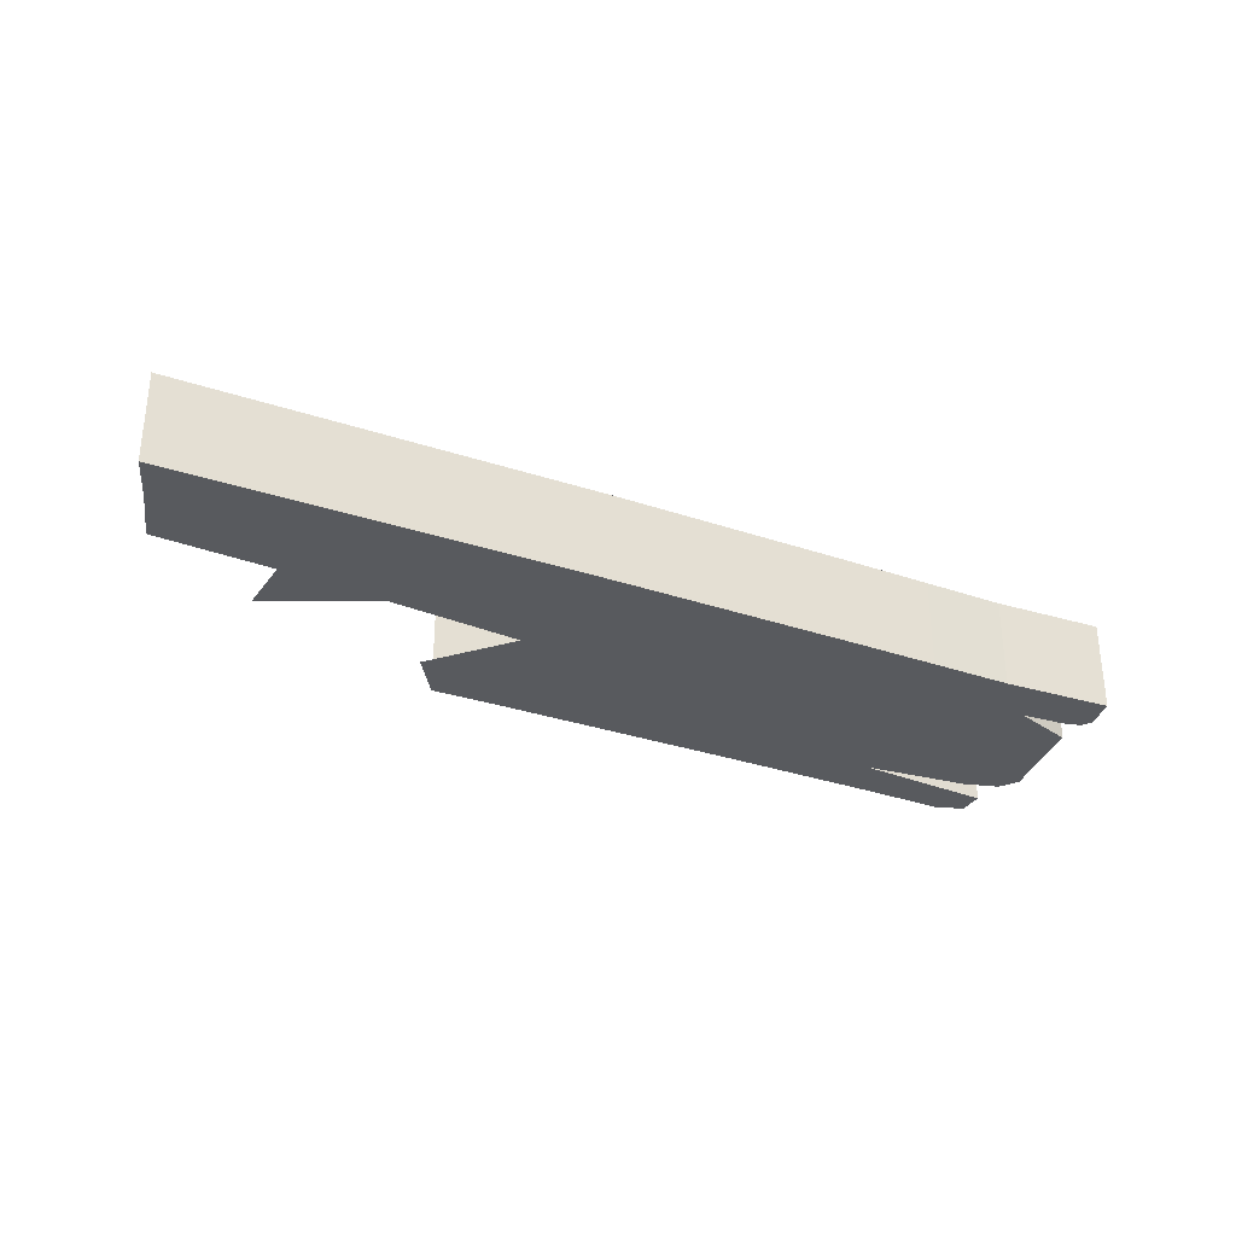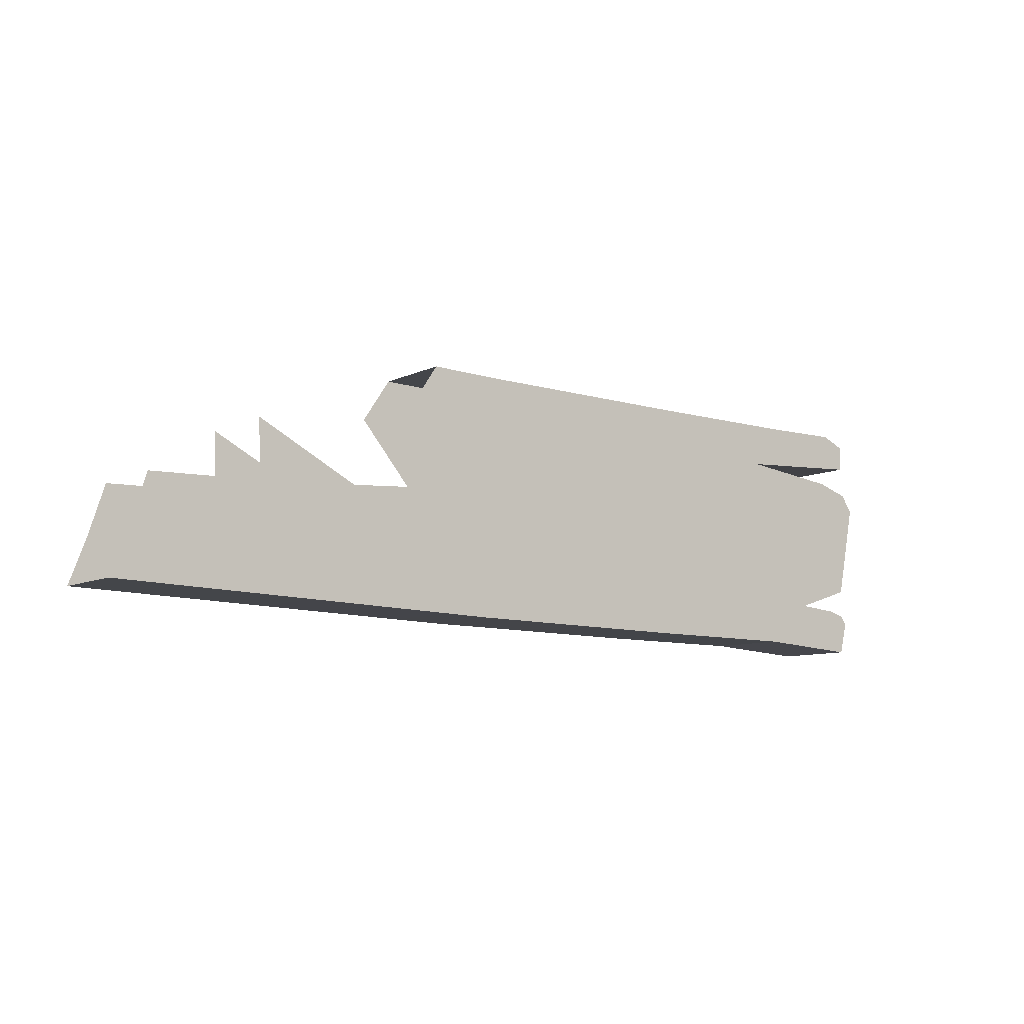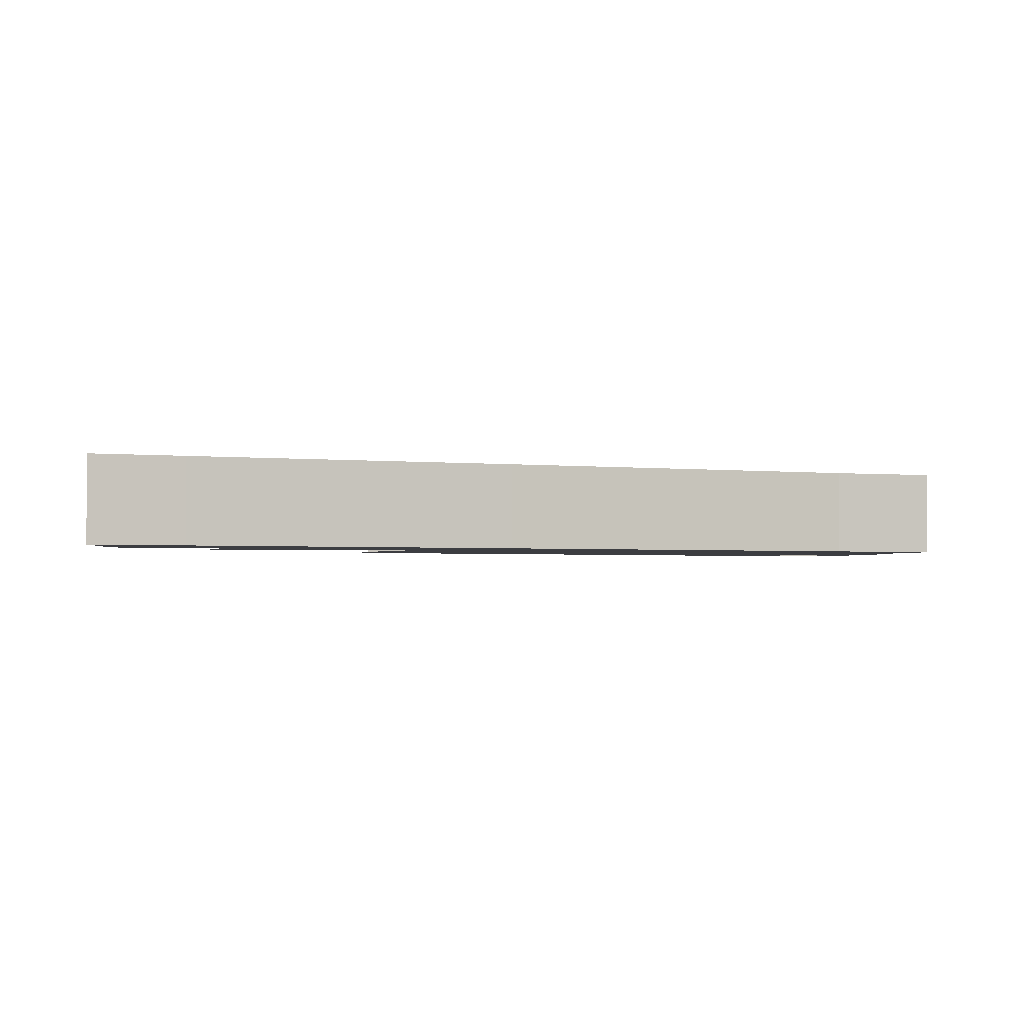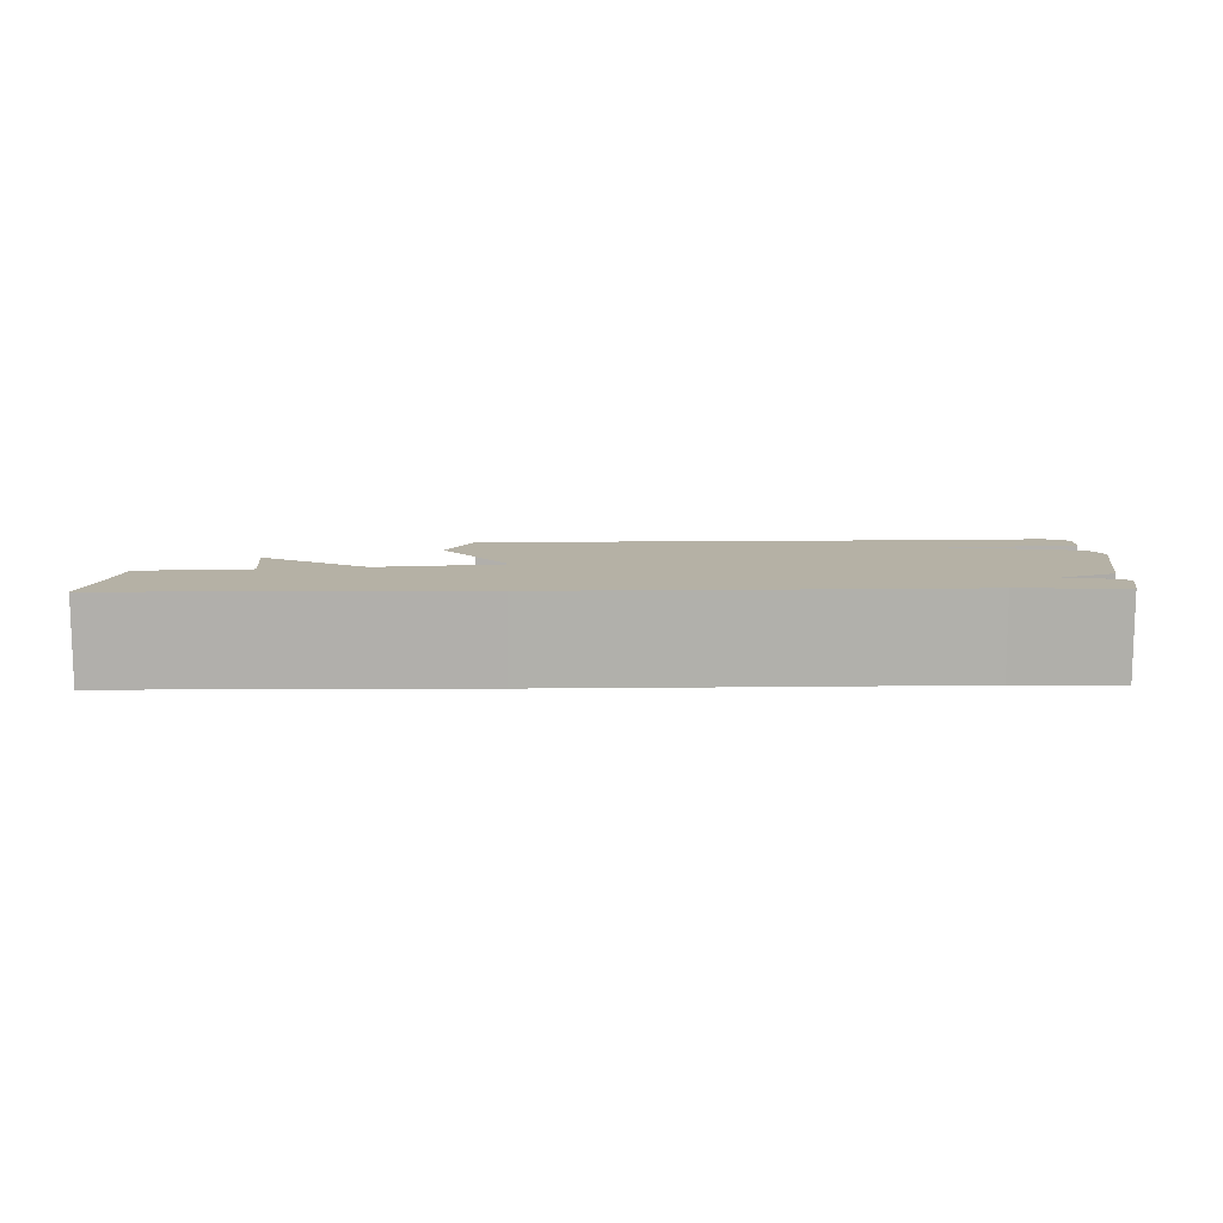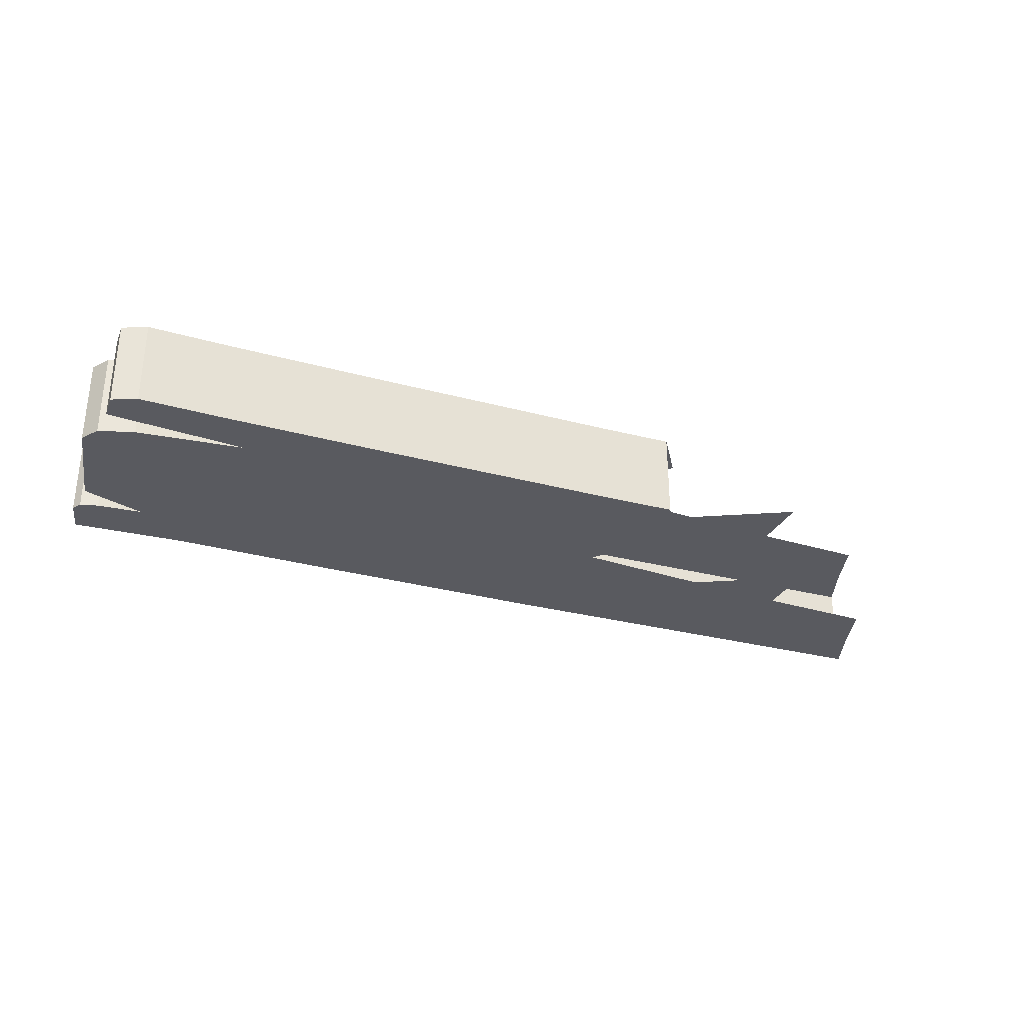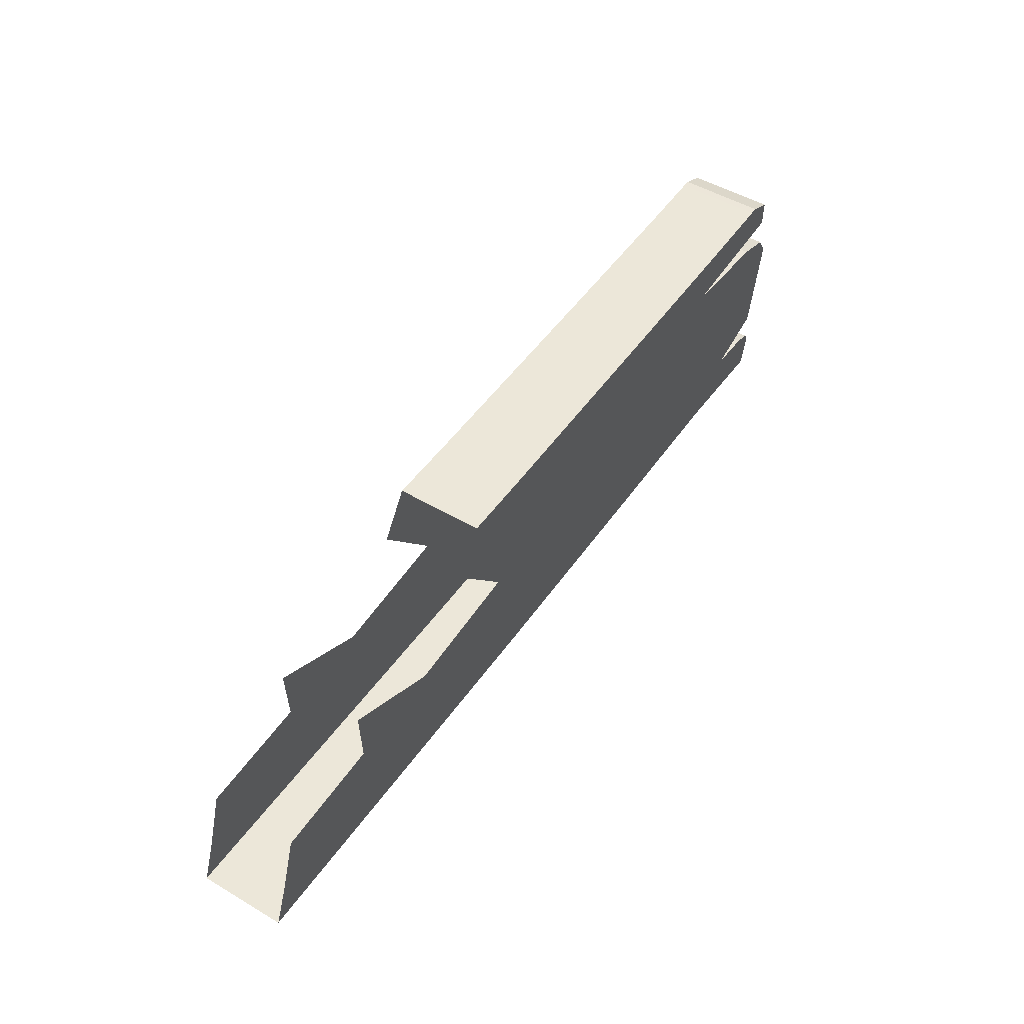
<metadata>
{"format":"obj","ext":"obj","renderer":"f3d","projection":"perspective","resolution":1024,"background":"white","views":[{"elev":-31.1,"azim":-27.0,"up":"+Z"},{"elev":-8.5,"azim":-37.2,"up":"+Y"},{"elev":-2.7,"azim":-20.7,"up":"+Z"},{"elev":11.8,"azim":-2.5,"up":"+Z"},{"elev":-31.9,"azim":158.4,"up":"+Z"},{"elev":49.7,"azim":-57.0,"up":"+Y"}]}
</metadata>
<code>
g Cube.016
v -0.381 0.2117 -0.07381
v 0.03019 0.2052 0.07381
v -0.381 0.2117 0.07381
v 0.03019 0.2052 -0.07381
v 0.3063 0.2029 0.07381
v 0.3063 0.2029 -0.07381
v 0.4507 0.2038 0.07381
v 0.4507 0.2038 -0.07381
v -0.381 0.2117 0.07381
v -0.5033 0.2155 0.07381
v -0.5033 0.2155 -0.07381
v -0.3938 -0.2063 0.07381
v -1.088 -0.185 0.07381
v -1.06 -0.1095 0.07381
v -0.3915 -0.13 0.07381
v 0.01734 -0.2128 0.07381
v 0.01969 -0.1365 0.07381
v 0.2935 -0.2151 0.07381
v -0.4427 0.01016 0.07381
v -0.6642 -0.004284 0.07381
v -0.8375 -0.01391 0.07381
v -1.03 -0.01873 0.07381
v -0.8423 0.08719 0.07381
v -0.3833 0.1354 0.07381
v -0.5533 0.1406 0.07381
v -0.5033 0.2155 0.07381
v -0.381 0.2117 0.07381
v 0.02785 0.1289 0.07381
v 0.03019 0.2052 0.07381
v 0.1899 0.1301 0.07381
v 0.3063 0.2029 0.07381
v 0.2348 0.1287 0.07381
v 0.4507 0.2038 0.07381
v 0.2958 -0.1388 0.07381
v 0.4913 0.1416 0.07381
v 0.4926 0.1852 0.07381
v 0.2562 0.1281 0.07381
v 0.3541 -0.1406 0.07381
v 0.4362 0.1062 0.07381
v 0.4365 0.1067 0.07381
v 0.4963 0.08778 0.07381
v 0.5165 0.05678 0.07381
v 0.4836 -0.1075 0.07381
v 0.3781 -0.1413 0.07381
v 0.4529 -0.1483 0.07381
v 0.4799 -0.2278 0.07381
v 0.4531 -0.1479 0.07381
v 0.4935 -0.1719 0.07381
v 0.4836 -0.1565 0.07381
v 0.01734 -0.2128 0.07381
v 0.2935 -0.2151 0.07381
v 0.2935 -0.2151 -0.07381
v 0.01734 -0.2128 -0.07381
v -0.3938 -0.2063 0.07381
v -0.3938 -0.2063 -0.07381
v -1.088 -0.185 0.07381
v -1.088 -0.185 -0.07381
v 0.2935 -0.2151 0.07381
v 0.4799 -0.2278 0.07381
v 0.4799 -0.2278 -0.07381
v 0.2935 -0.2151 -0.07381
v 0.4913 0.1416 -0.07381
v 0.4926 0.1852 -0.07381
v 0.4507 0.2038 -0.07381
v 0.2348 0.1287 -0.07381
v 0.2562 0.1281 -0.07381
v 0.3063 0.2029 -0.07381
v 0.4362 0.1062 -0.07381
v 0.4365 0.1067 -0.07381
v 0.4963 0.08778 -0.07381
v 0.5165 0.05678 -0.07381
v 0.4836 -0.1075 -0.07381
v 0.3541 -0.1406 -0.07381
v 0.3781 -0.1413 -0.07381
v 0.4529 -0.1483 -0.07381
v 0.4531 -0.1479 -0.07381
v 0.4836 -0.1565 -0.07381
v 0.4935 -0.1719 -0.07381
v 0.4799 -0.2278 -0.07381
v 0.2935 -0.2151 -0.07381
v 0.2958 -0.1388 -0.07381
v 0.01734 -0.2128 -0.07381
v 0.1899 0.1301 -0.07381
v 0.02785 0.1289 -0.07381
v 0.03019 0.2052 -0.07381
v 0.01969 -0.1365 -0.07381
v -0.3938 -0.2063 -0.07381
v -0.3833 0.1354 -0.07381
v -0.381 0.2117 -0.07381
v -0.3915 -0.13 -0.07381
v -1.088 -0.185 -0.07381
v -1.06 -0.1095 -0.07381
v -0.5533 0.1406 -0.07381
v -0.5033 0.2155 -0.07381
v -0.4427 0.01016 -0.07381
v -0.6642 -0.004284 -0.07381
v -0.8375 -0.01391 -0.07381
v -0.8423 0.08719 -0.07381
v -1.03 -0.01873 -0.07381
v 0.5165 0.05678 -0.07381
v 0.4836 -0.1075 -0.07381
v 0.4836 -0.1075 0.07381
v 0.5165 0.05678 0.07381
v 0.4913 0.1416 -0.07381
v 0.2562 0.1281 -0.07381
v 0.2562 0.1281 0.07381
v 0.4913 0.1416 0.07381
v 0.4799 -0.2278 -0.07381
v 0.4799 -0.2278 0.07381
v 0.4935 -0.1719 0.07381
v 0.4935 -0.1719 -0.07381
v 0.3781 -0.1413 0.07381
v 0.4836 -0.1075 0.07381
v 0.4836 -0.1075 -0.07381
v 0.3781 -0.1413 -0.07381
v 0.4507 0.2038 -0.07381
v 0.4926 0.1852 -0.07381
v 0.4926 0.1852 0.07381
v 0.4507 0.2038 0.07381
v 0.4913 0.1416 -0.07381
v 0.4913 0.1416 0.07381
v 0.4926 0.1852 0.07381
v 0.4926 0.1852 -0.07381
v 0.5165 0.05678 0.07381
v 0.4963 0.08778 0.07381
v 0.4963 0.08778 -0.07381
v 0.5165 0.05678 -0.07381
v 0.4963 0.08778 0.07381
v 0.4365 0.1067 0.07381
v 0.4365 0.1067 -0.07381
v 0.4963 0.08778 -0.07381
v 0.2562 0.1281 -0.07381
v 0.4365 0.1067 -0.07381
v 0.4365 0.1067 0.07381
v 0.2562 0.1281 0.07381
v 0.4935 -0.1719 0.07381
v 0.4836 -0.1565 0.07381
v 0.4836 -0.1565 -0.07381
v 0.4935 -0.1719 -0.07381
v 0.4836 -0.1565 0.07381
v 0.4531 -0.1479 0.07381
v 0.4531 -0.1479 -0.07381
v 0.4836 -0.1565 -0.07381
v 0.4531 -0.1479 0.07381
v 0.3781 -0.1413 0.07381
v 0.3781 -0.1413 -0.07381
v 0.4531 -0.1479 -0.07381
g Cube.016_0
f 3 2 1
f 2 4 1
f 2 5 4
f 5 6 4
f 5 7 6
f 7 8 6
f 10 9 1
f 11 10 1
f 14 13 12
f 15 14 12
f 12 16 15
f 16 17 15
f 16 18 17
f 14 15 19
f 19 20 14
f 20 21 14
f 21 22 14
f 21 20 23
f 19 15 24
f 24 25 19
f 26 25 24
f 27 26 24
f 28 24 15
f 24 28 27
f 17 28 15
f 28 29 27
f 28 30 29
f 30 28 17
f 30 31 29
f 31 30 32
f 33 31 32
f 34 30 17
f 32 30 34
f 18 34 17
f 33 32 35
f 35 36 33
f 35 32 37
f 32 34 38
f 38 34 18
f 37 32 39
f 39 32 38
f 40 37 39
f 40 39 41
f 41 39 42
f 43 42 39
f 39 38 43
f 43 38 44
f 45 38 18
f 44 38 45
f 45 18 46
f 47 44 45
f 46 48 45
f 47 45 49
f 49 45 48
f 52 51 50
f 53 52 50
f 53 50 54
f 55 53 54
f 55 54 56
f 57 55 56
f 60 59 58
f 61 60 58
f 64 63 62
f 62 65 64
f 66 65 62
f 65 67 64
f 68 65 66
f 69 68 66
f 70 68 69
f 71 68 70
f 68 71 72
f 72 73 68
f 73 65 68
f 74 73 72
f 75 73 74
f 76 75 74
f 77 75 76
f 78 75 77
f 75 78 79
f 79 80 75
f 80 73 75
f 80 81 73
f 73 81 65
f 81 80 82
f 81 83 65
f 65 83 67
f 67 83 84
f 83 81 84
f 85 67 84
f 86 81 82
f 81 86 84
f 86 82 87
f 85 84 88
f 84 86 88
f 89 85 88
f 90 86 87
f 86 90 88
f 90 87 91
f 92 90 91
f 89 88 93
f 94 89 93
f 95 93 88
f 88 90 95
f 95 90 92
f 92 96 95
f 92 97 96
f 96 97 98
f 92 99 97
f 102 101 100
f 103 102 100
f 106 105 104
f 107 106 104
f 110 109 108
f 111 110 108
f 114 113 112
f 115 114 112
f 118 117 116
f 119 118 116
f 122 121 120
f 123 122 120
f 126 125 124
f 127 126 124
f 130 129 128
f 131 130 128
f 134 133 132
f 135 134 132
f 138 137 136
f 139 138 136
f 142 141 140
f 143 142 140
f 146 145 144
f 147 146 144

</code>
